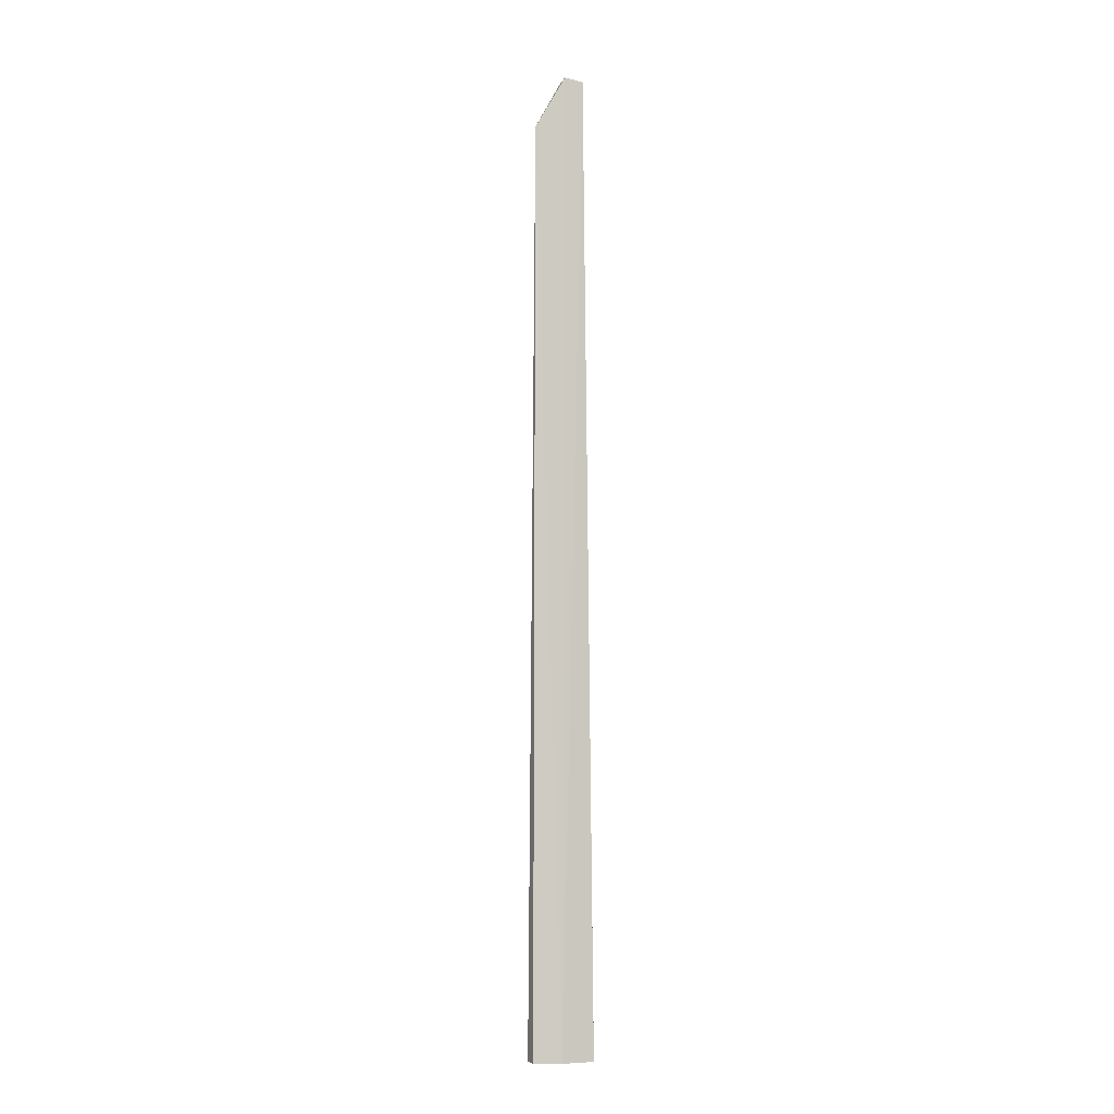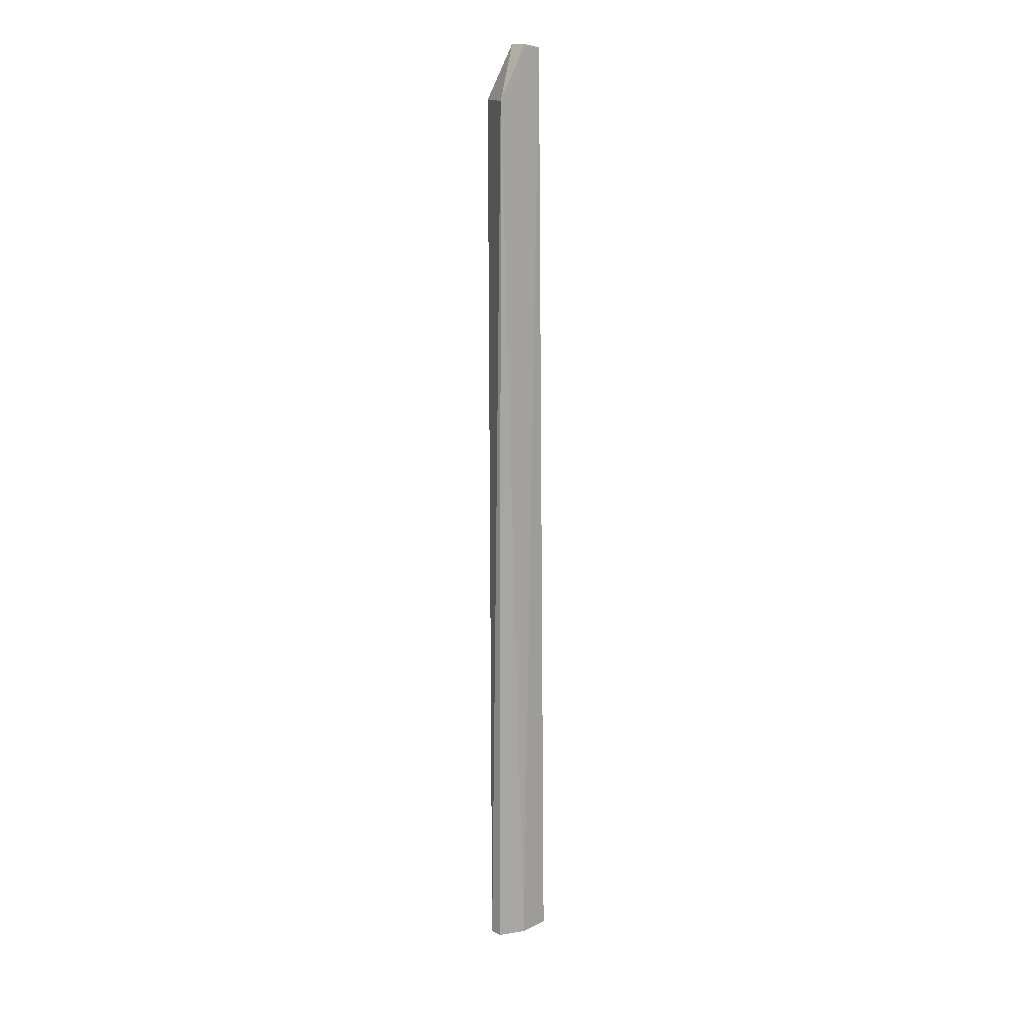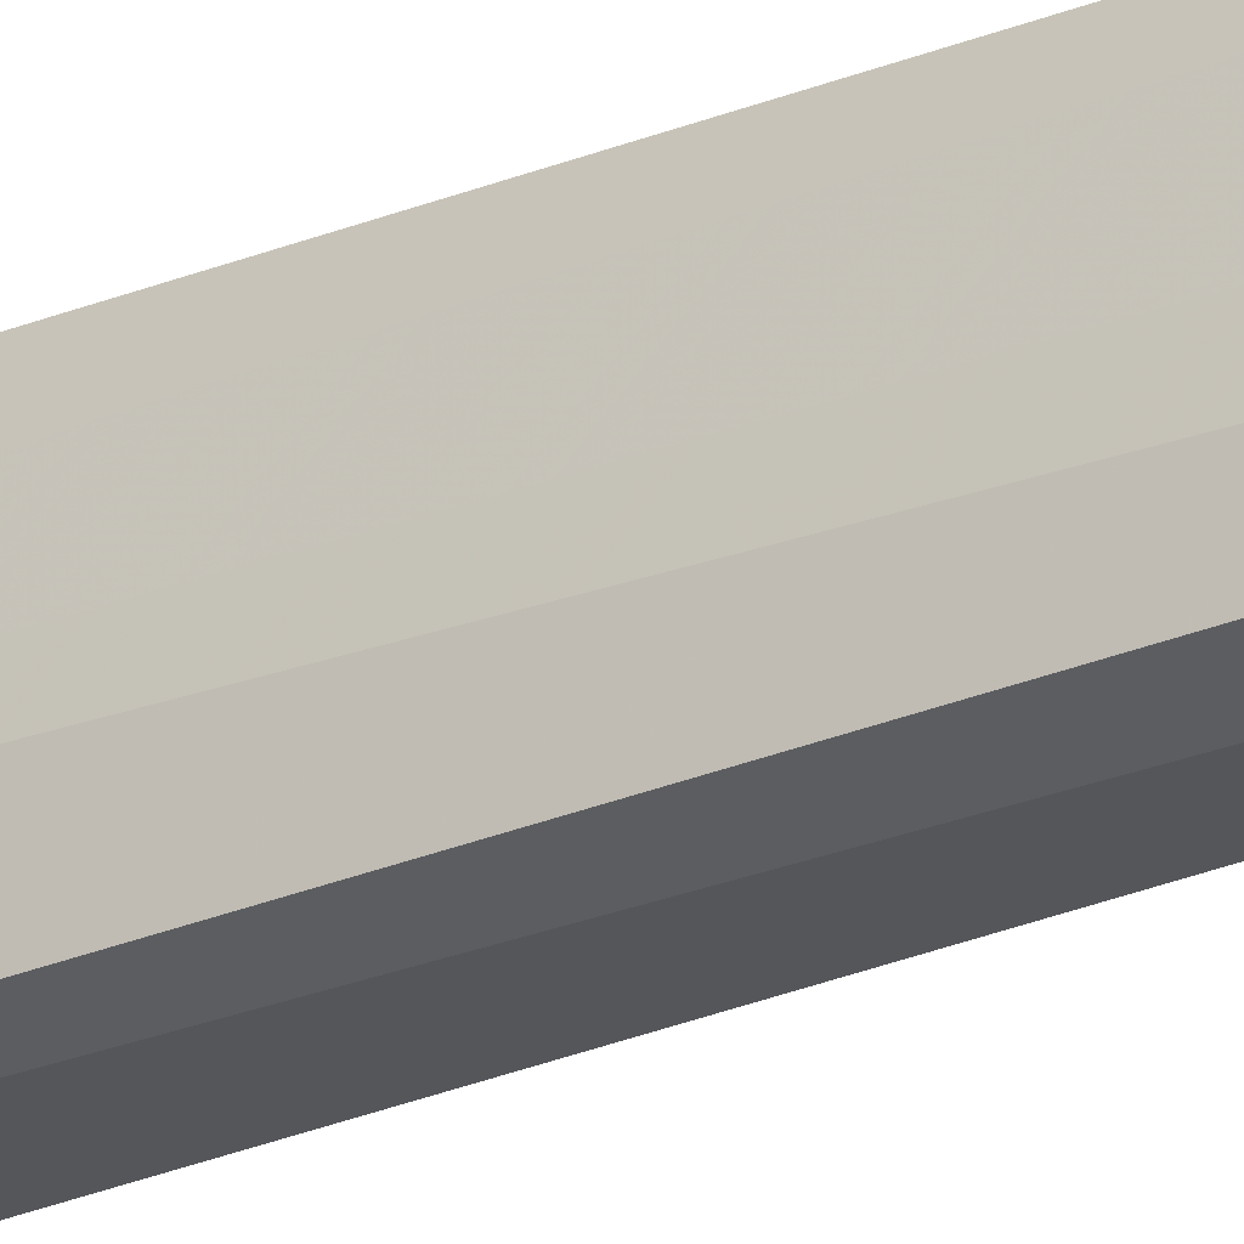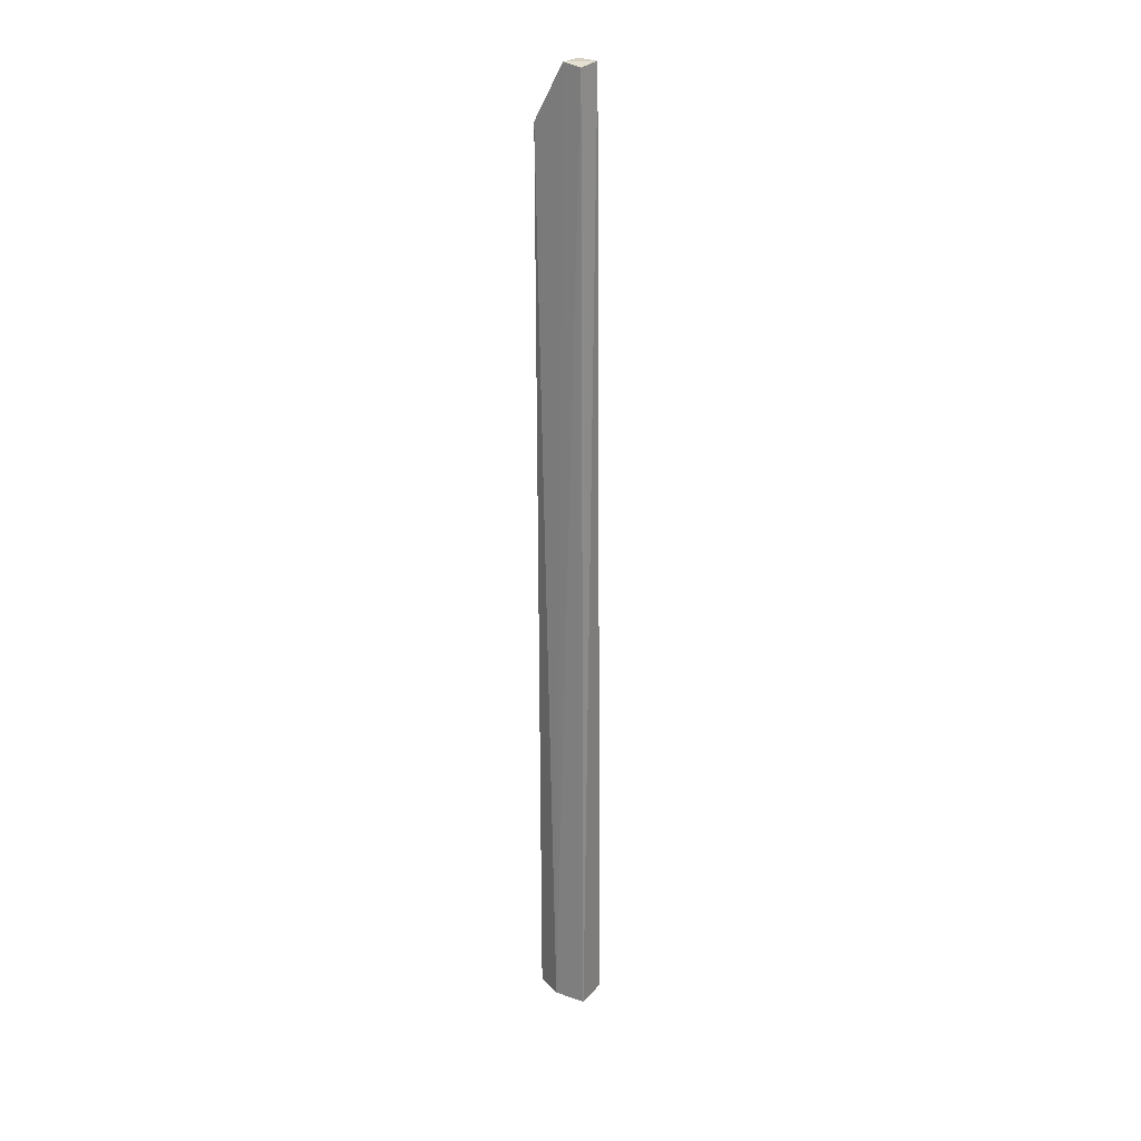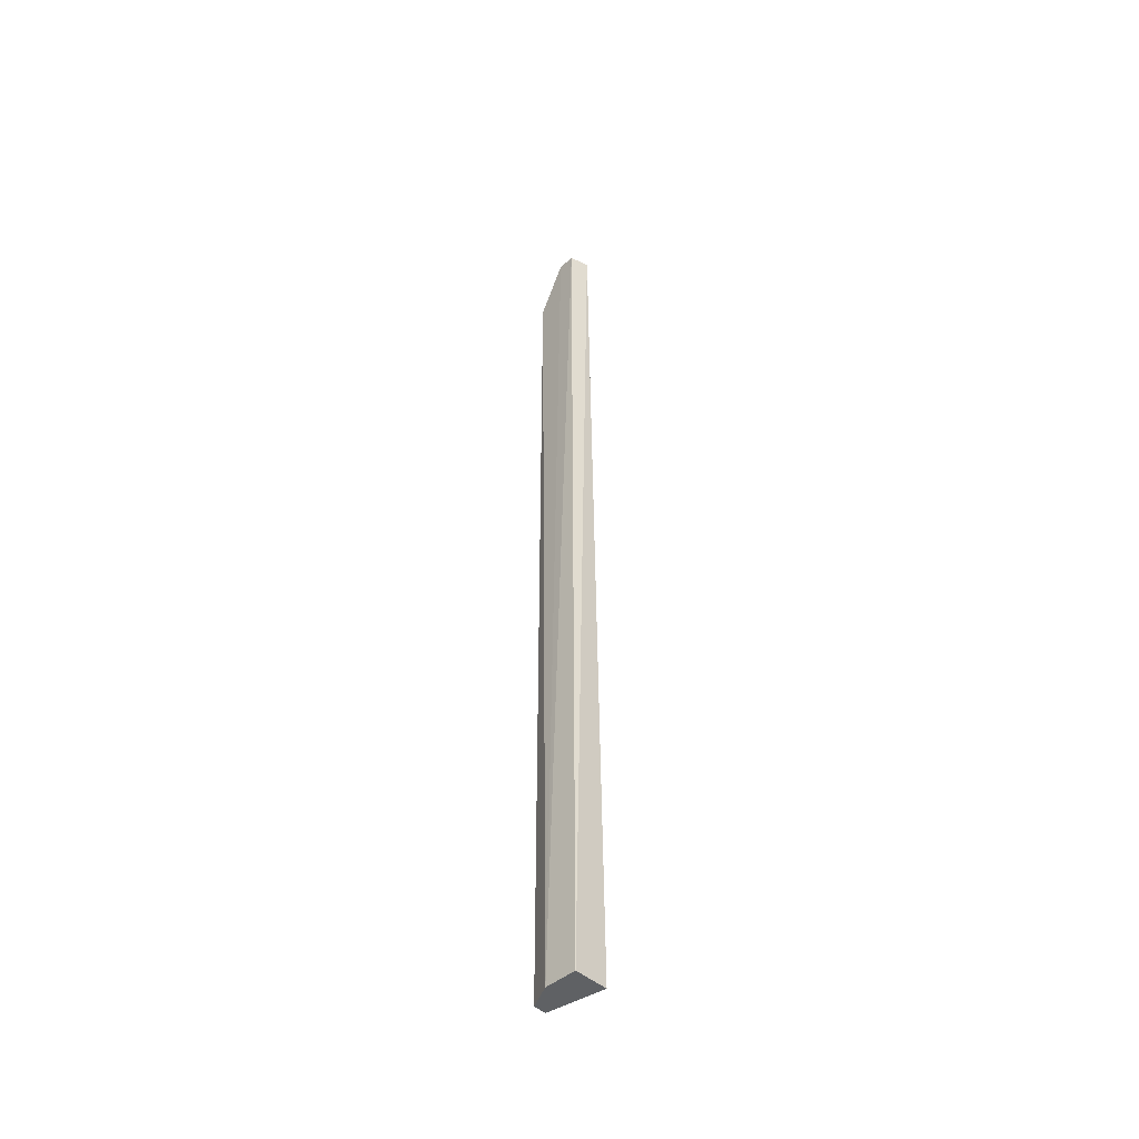
<metadata>
{"format":"obj","ext":"obj","renderer":"f3d","projection":"perspective","resolution":1024,"background":"white","views":[{"elev":-6.5,"azim":66.3,"up":"+Y"},{"elev":14.5,"azim":44.6,"up":"+Y"},{"elev":-24.6,"azim":124.7,"up":"+Z"},{"elev":25.0,"azim":119.5,"up":"+Y"},{"elev":-46.2,"azim":133.8,"up":"+Y"}]}
</metadata>
<code>
v 0.6498 0.9288 -0.5227
v 0.6616 -0.1629 -0.5524
v 0.6559 0.9903 -0.5818
v 0.6316 0.9939 -0.5877
v 0.6311 -0.1629 -0.5227
v 0.6616 -0.1629 -0.5913
v 0.6537 0.9938 -0.5596
v 0.6464 -0.1629 -0.5227
v 0.6072 0.9292 -0.5432
v 0.6205 -0.1629 -0.5923
v 0.6285 0.9942 -0.5636
f 6 3 2
f 6 4 3
f 7 3 4
f 7 1 2
f 7 2 3
f 8 5 2
f 8 2 1
f 8 1 5
f 9 5 1
f 10 5 9
f 10 6 2
f 10 2 5
f 10 9 4
f 10 4 6
f 11 7 4
f 11 4 9
f 11 9 1
f 11 1 7

</code>
